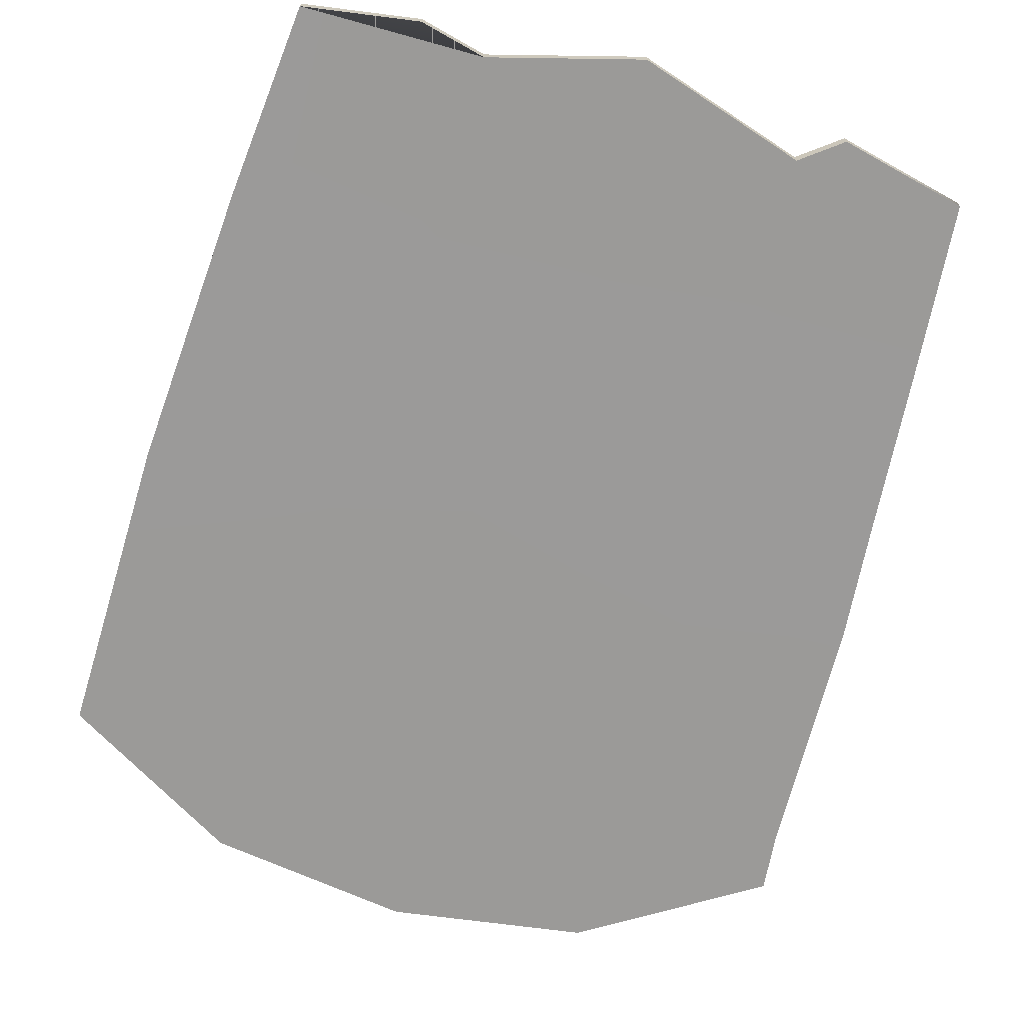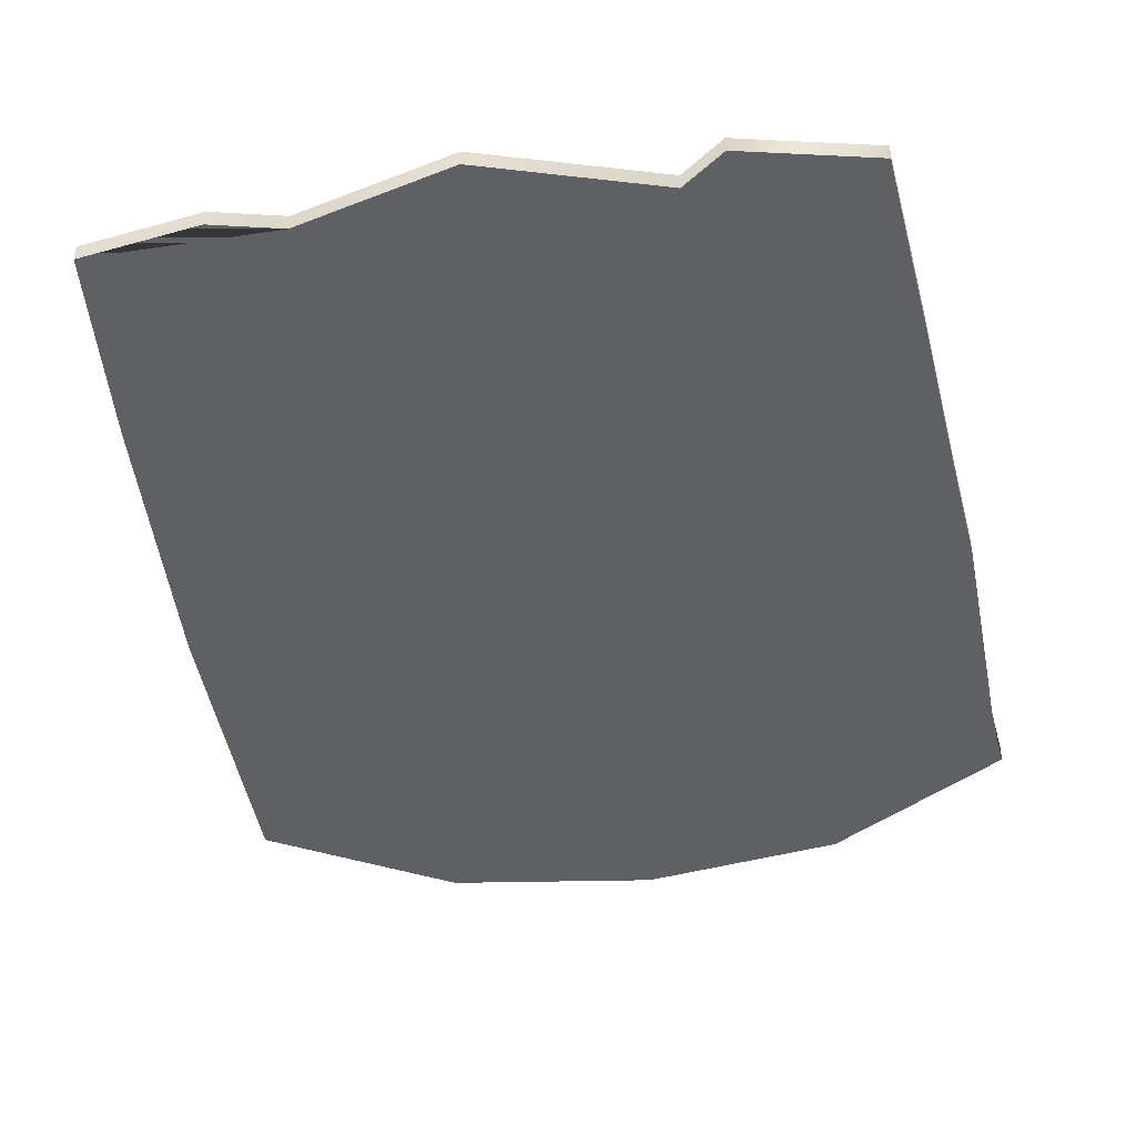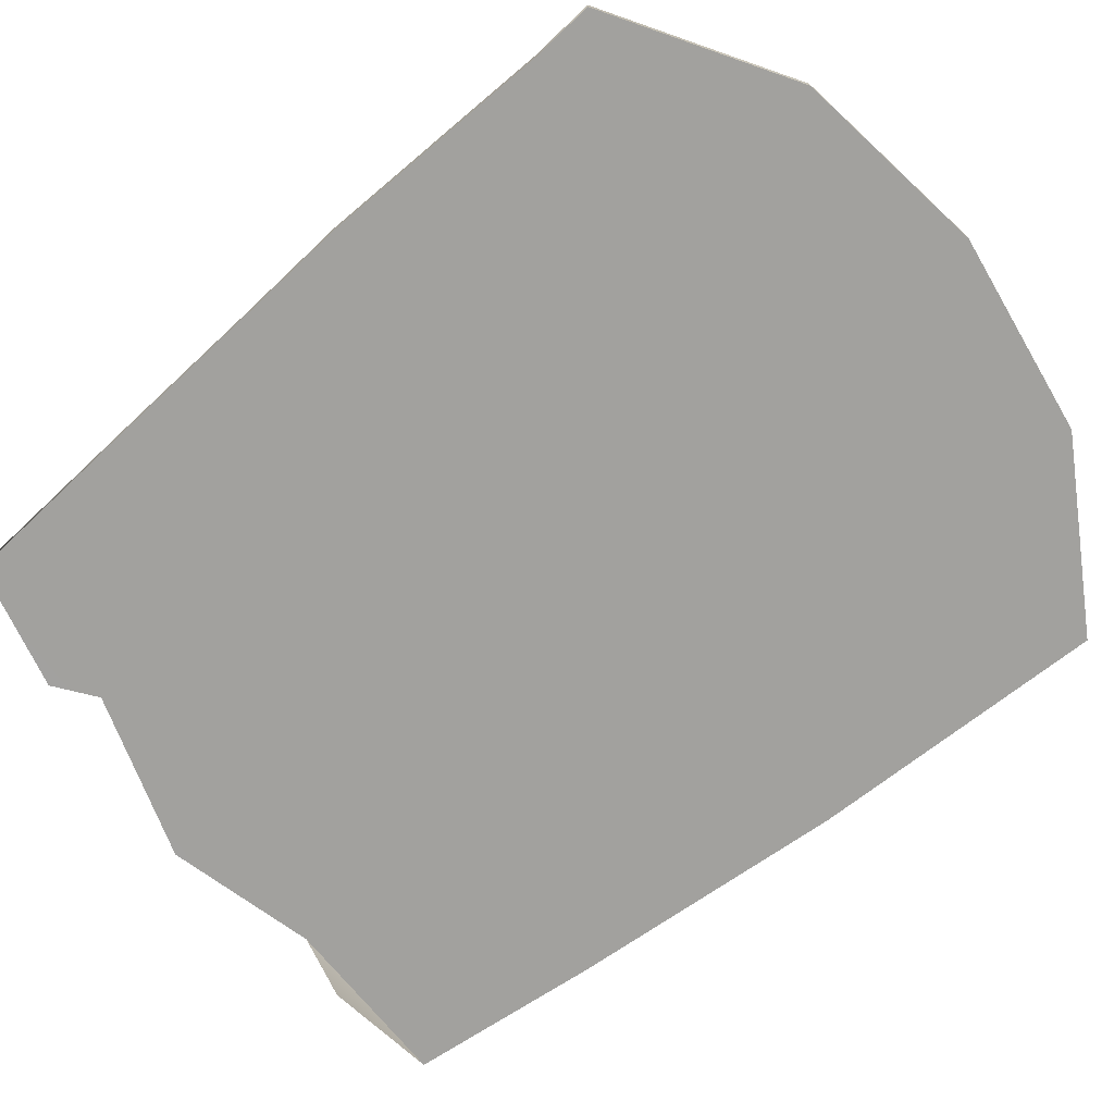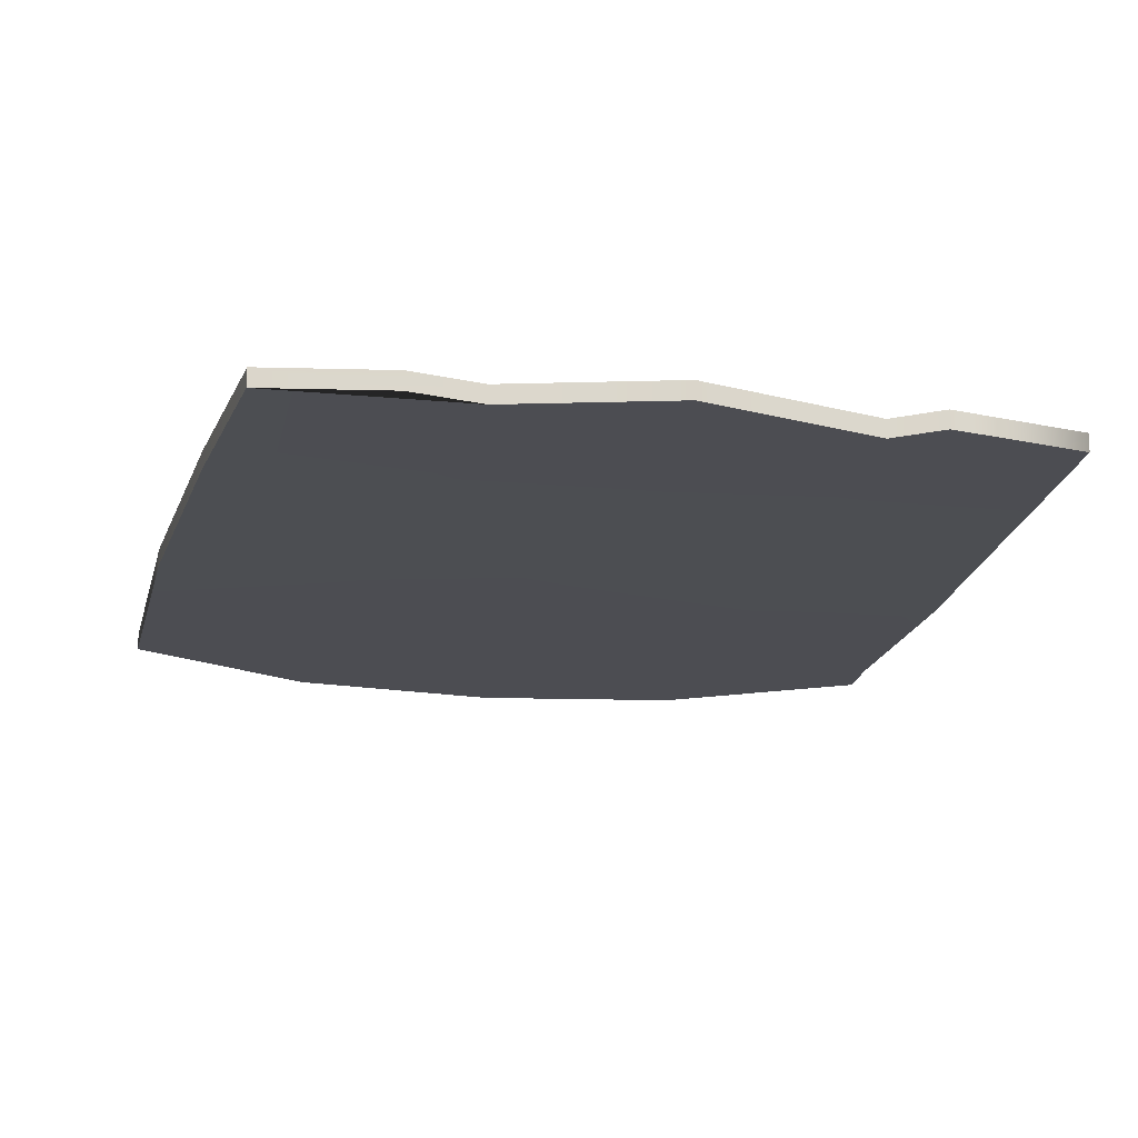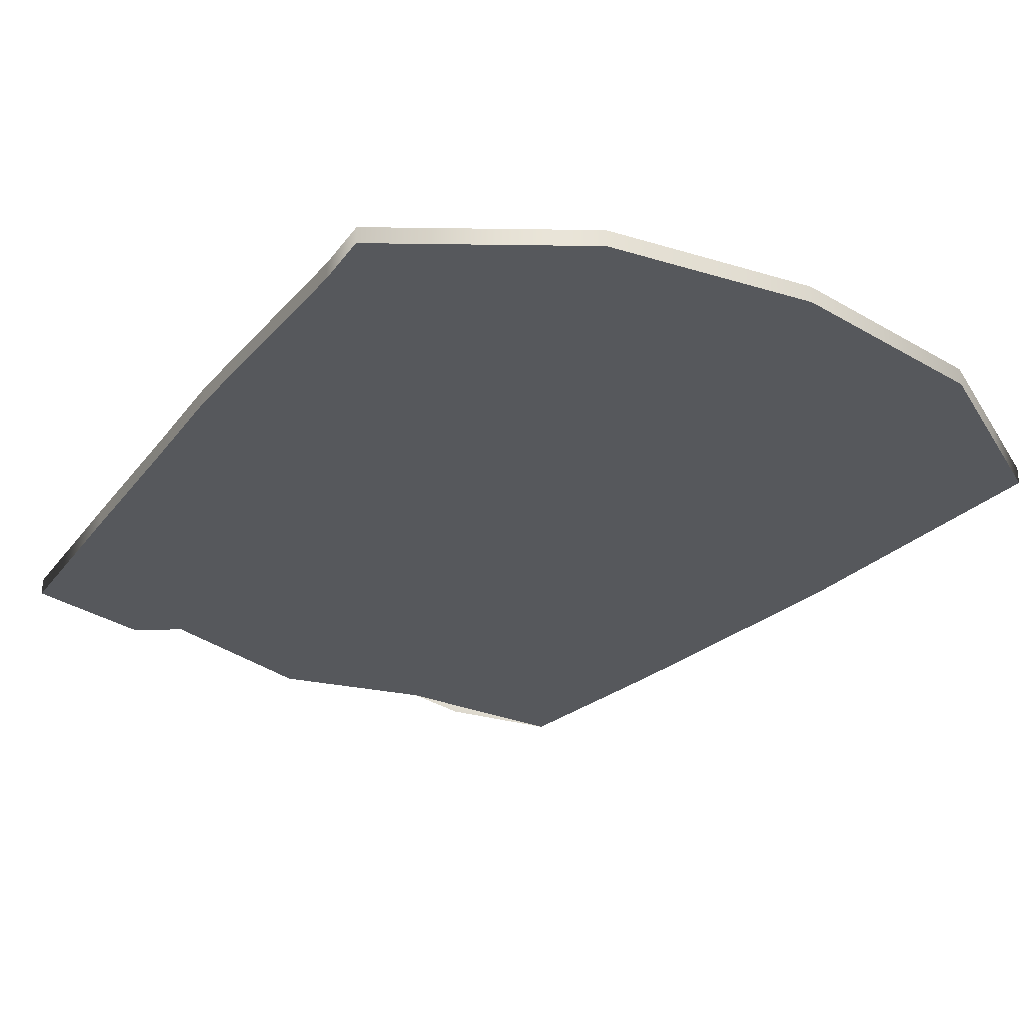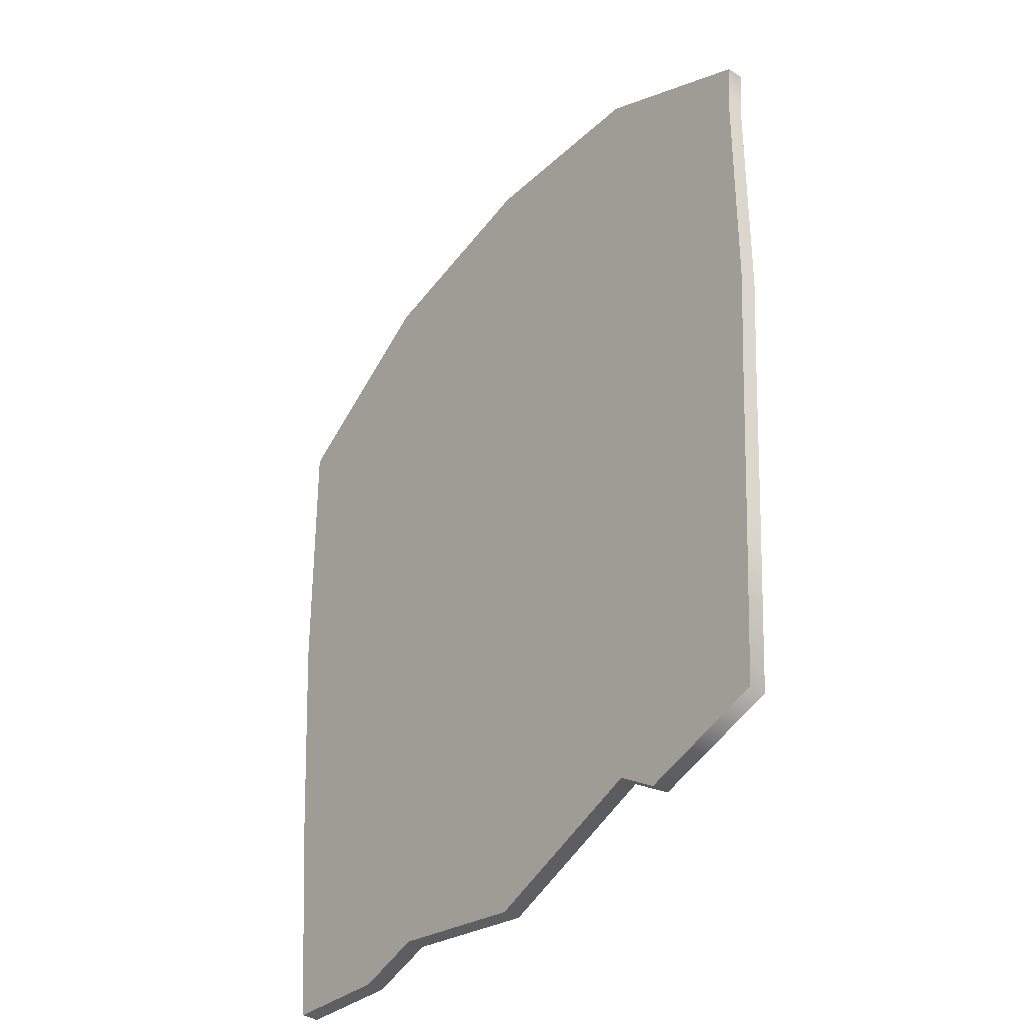
<metadata>
{"format":"obj","ext":"obj","renderer":"f3d","projection":"perspective","resolution":1024,"background":"white","views":[{"elev":-69.5,"azim":-15.6,"up":"+Z"},{"elev":-43.3,"azim":10.1,"up":"+Z"},{"elev":-72.0,"azim":129.0,"up":"+Z"},{"elev":-16.5,"azim":-11.4,"up":"+Z"},{"elev":-28.0,"azim":146.8,"up":"+Z"},{"elev":-41.1,"azim":52.5,"up":"+Y"}]}
</metadata>
<code>
g default
v 2.421 -1.106 -0.4986
v -1.315 -1.185 -0.4986
v -1.428 -0.08983 -0.4986
v -1.587 3.203 -0.4999
v 2.677 3.209 -0.4999
v 2.618 1.505 -0.4999
v -1.549 1.495 -0.4999
v 2.499 -0.0878 -0.4986
v -0.5853 3.812 -0.4974
v 0.5598 3.987 -0.4974
v 1.676 3.829 -0.4974
v -1.136 3.477 -0.4988
v 2.647 2.872 -0.4999
v 2.566 0.8444 -0.4999
v 1.71 -1.278 -0.4999
v -0.3018 -1.188 -0.4999
v 1.481 -1.106 -0.4993
v 0.5404 -1.41 -0.4999
v 1.644 3.4 -0.4991
v 1.615 2.733 -0.4996
v 1.588 1.787 -0.4998
v 1.556 0.8907 -0.4998
v 1.521 -0.08834 -0.4993
v 0.5572 3.601 -0.4983
v 0.5824 2.873 -0.4991
v 0.5608 2.019 -0.4996
v 0.5486 1.02 -0.4997
v 0.5499 -0.05026 -0.4994
v 0.5426 -1.106 -0.4986
v -0.4035 3.139 -0.4988
v -0.4754 2.395 -0.4996
v -0.4722 1.221 -0.4998
v -0.4131 -0.02672 -0.4995
v -0.404 3.137 -0.4076
v -1.136 3.477 -0.4076
v -0.5853 3.812 -0.4062
v -0.4724 1.22 -0.4086
v -1.549 1.495 -0.4087
v -1.587 3.203 -0.4087
v -0.4758 2.394 -0.4084
v 0.5572 3.6 -0.4071
v 0.5598 3.987 -0.4062
v -1.315 -1.185 -0.4074
v -0.3018 -1.188 -0.4087
v -1.428 -0.08971 -0.4074
v -0.4132 -0.02724 -0.4083
v 1.63 3.338 -0.4076
v 2.677 3.209 -0.4087
v 1.676 3.829 -0.4062
v 2.647 2.871 -0.4087
v 1.611 2.714 -0.4083
v 1.586 1.78 -0.4086
v 2.618 1.505 -0.4087
v 2.566 0.8447 -0.4087
v 1.555 0.8885 -0.4086
v 1.521 -0.08915 -0.4081
v 2.499 -0.08753 -0.4074
v 2.421 -1.106 -0.4074
v 1.481 -1.106 -0.4081
v 1.71 -1.278 -0.4087
v 0.5811 2.867 -0.4079
v 0.5599 2.015 -0.4085
v 0.5481 1.018 -0.4085
v 0.5497 -0.05117 -0.4082
v 0.5426 -1.106 -0.4074
v 0.5404 -1.41 -0.4087
v -0.6726 -1.28 -0.4993
v -0.6726 -1.28 -0.4081
g polySurface33
f 34 35 36
f 37 38 39 40
f 41 36 42
f 44 68 43 45 46
f 40 39 35 34
f 46 45 38 37
f 48 47 49
f 50 51 47 48
f 53 52 51 50
f 54 55 52 53
f 57 56 55 54
f 58 59 56 57
f 59 58 60
f 47 41 42 49
f 51 61 41 47
f 52 62 61 51
f 55 63 62 52
f 56 64 63 55
f 59 65 64 56
f 66 65 59
f 61 34 36 41
f 62 40 34 61
f 63 37 40 62
f 64 46 37 63
f 65 44 46 64
f 44 65 66
f 30 9 12
f 32 31 4 7
f 24 10 9
f 16 33 3 2 67
f 31 30 12 4
f 33 32 7 3
f 5 11 19
f 13 5 19 20
f 6 13 20 21
f 14 6 21 22
f 8 14 22 23
f 1 8 23 17
f 17 15 1
f 19 11 10 24
f 20 19 24 25
f 21 20 25 26
f 22 21 26 27
f 23 22 27 28
f 17 23 28 29
f 18 17 29
f 25 24 9 30
f 26 25 30 31
f 27 26 31 32
f 28 27 32 33
f 29 28 33 16
f 16 18 29
f 12 9 36 35
f 7 4 39 38
f 9 10 42 36
f 16 67 2 43 68 44
f 2 3 45 43
f 4 12 35 39
f 3 7 38 45
f 11 5 48 49
f 5 13 50 48
f 13 6 53 50
f 6 14 54 53
f 14 8 57 54
f 8 1 58 57
f 1 15 60 58
f 15 17 59 60
f 10 11 49 42
f 17 18 66 59
f 18 16 44 66

</code>
